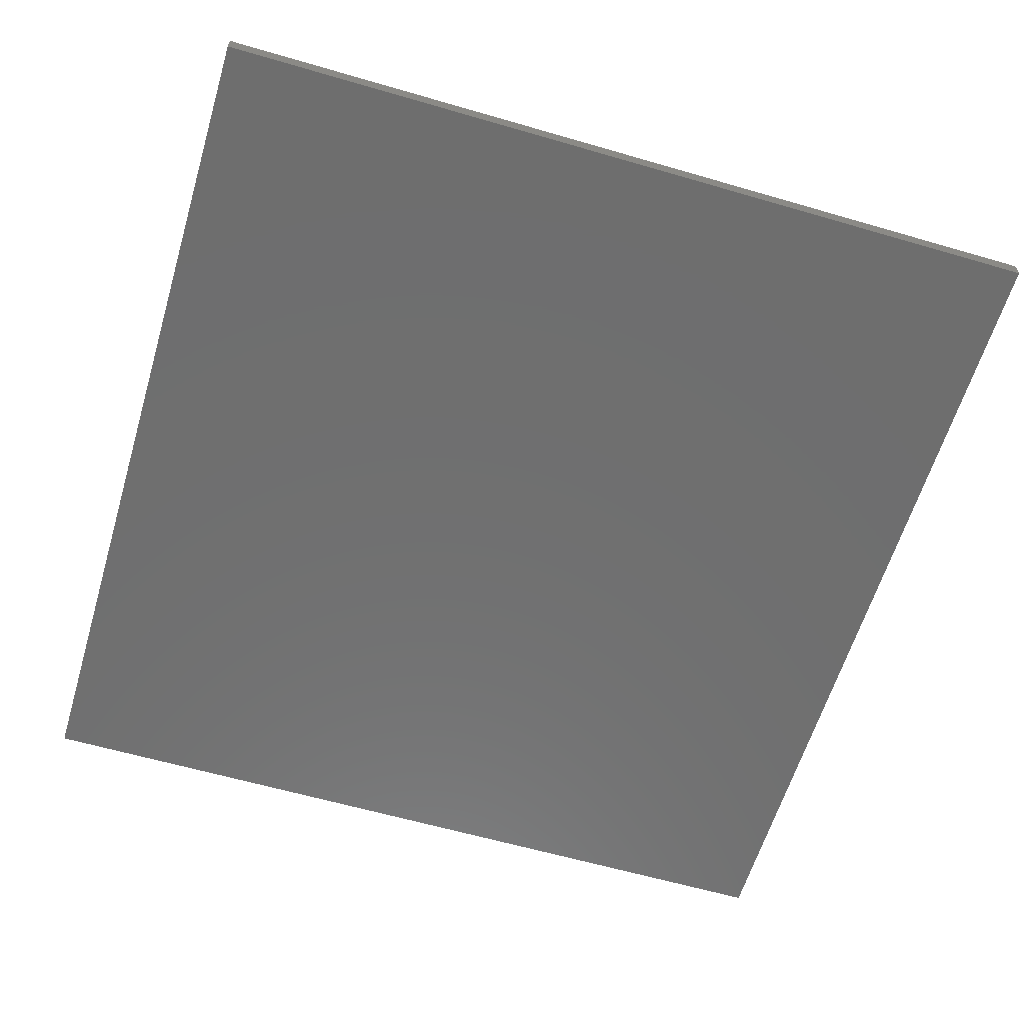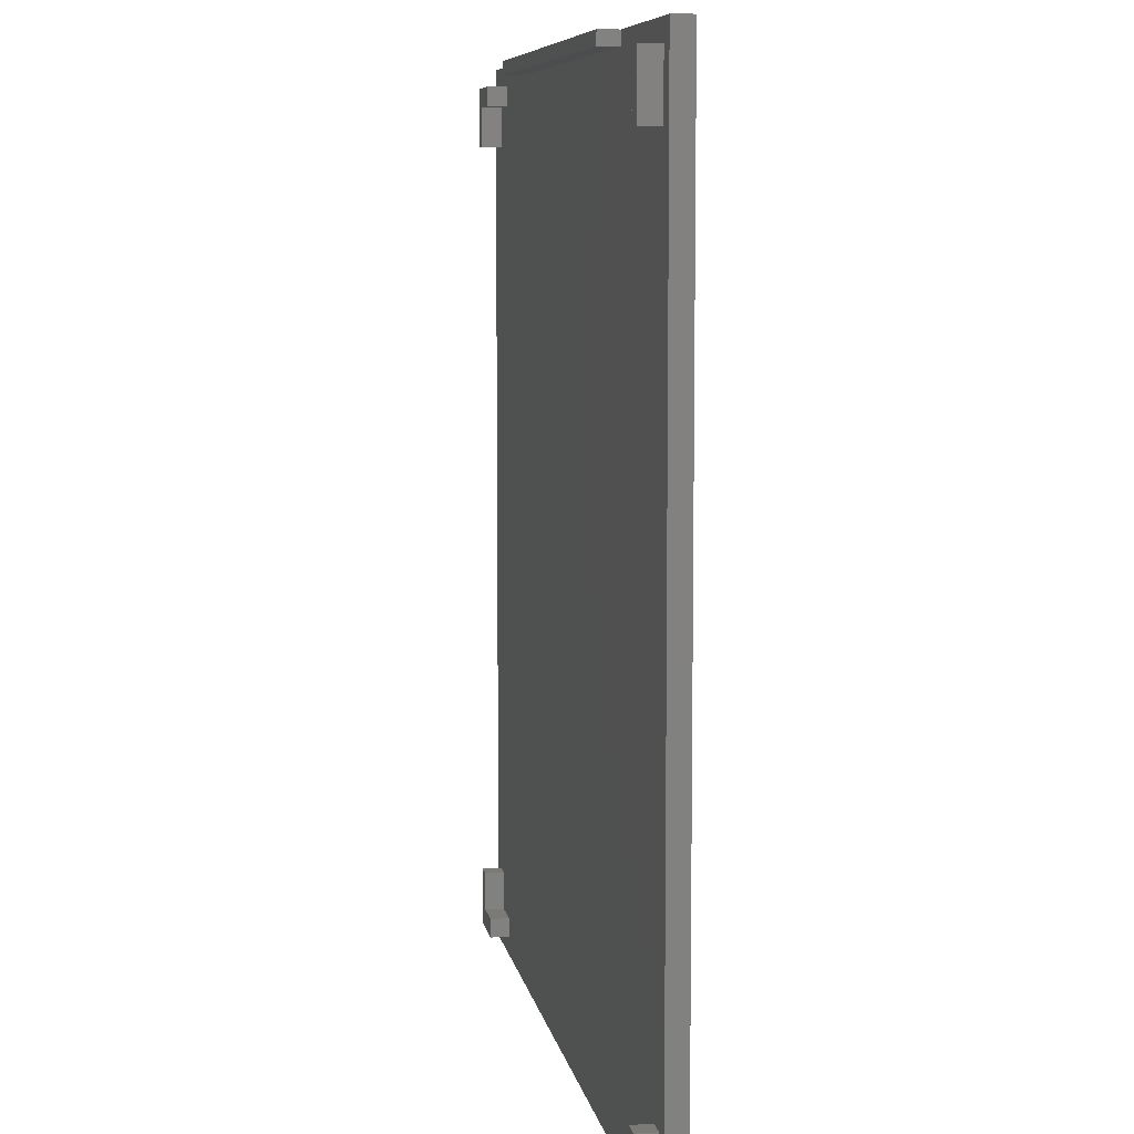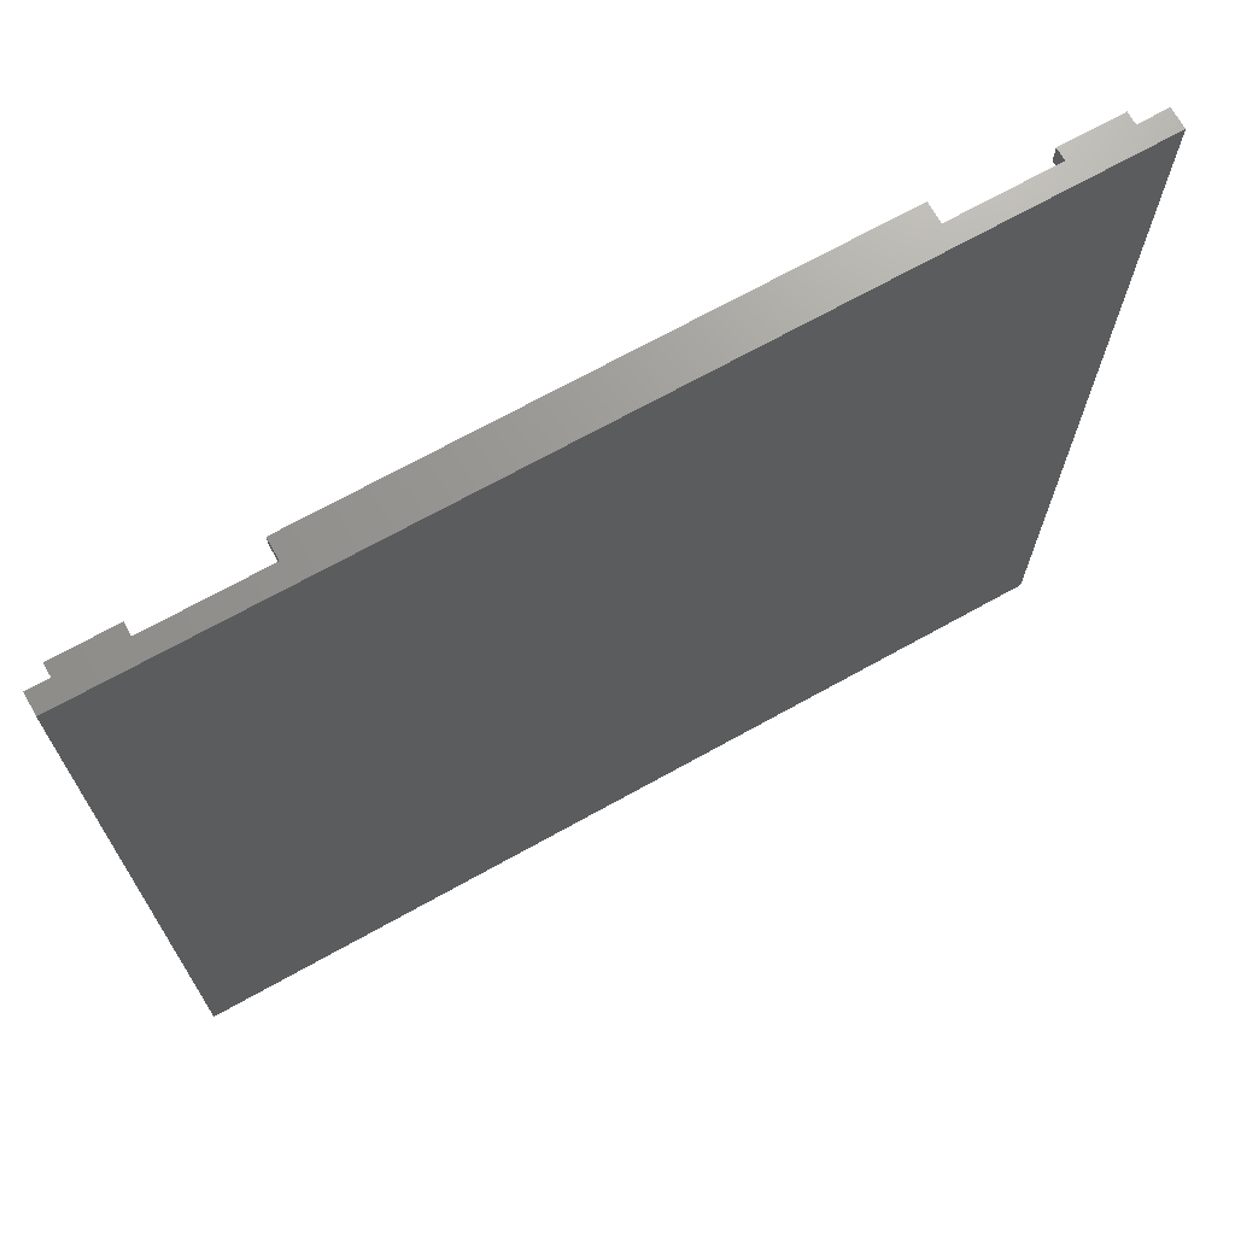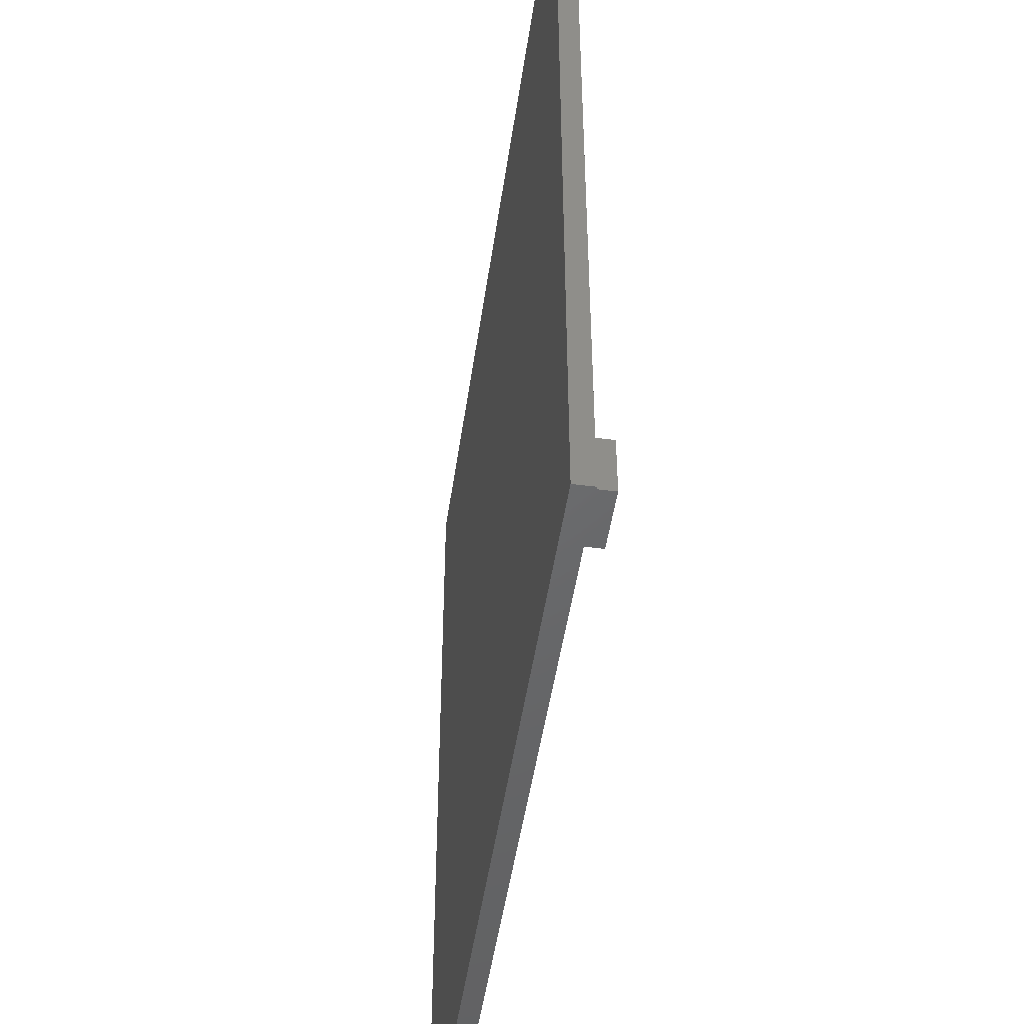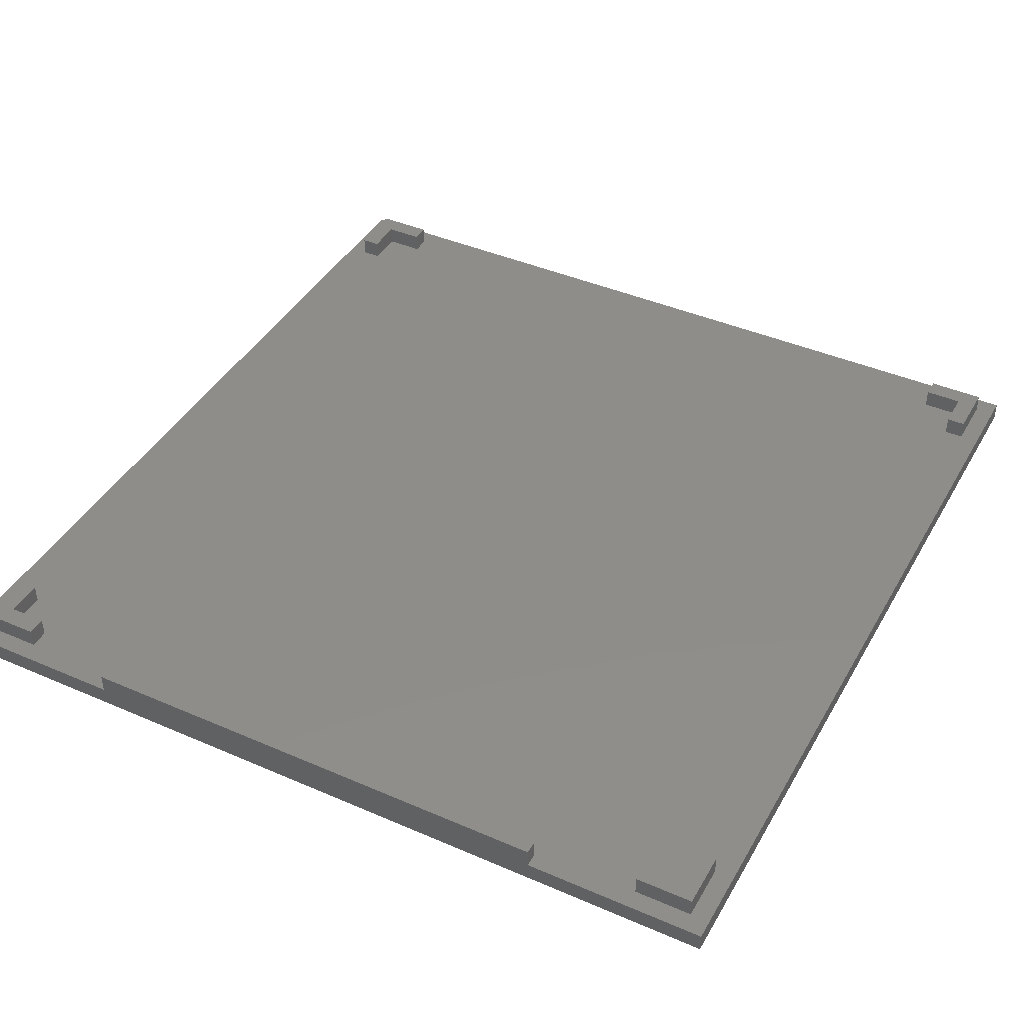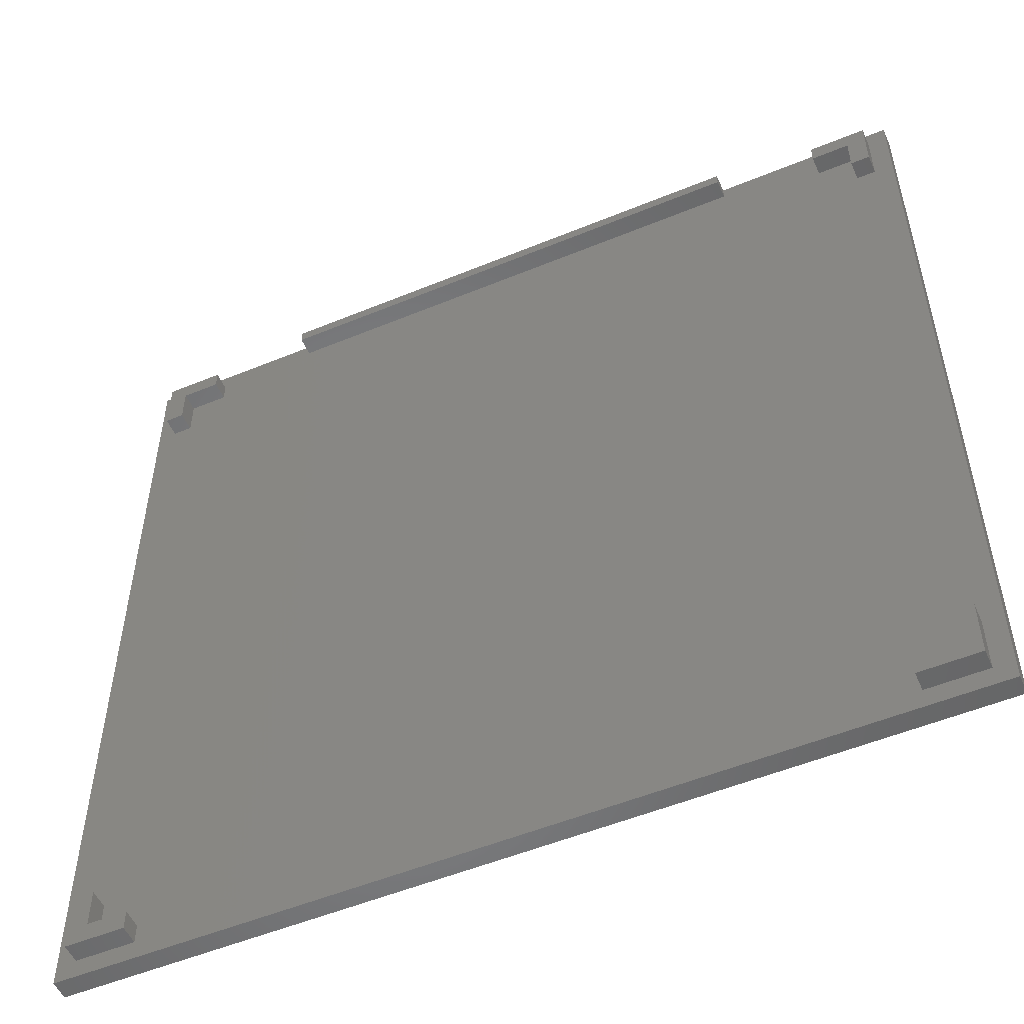
<metadata>
{"format":"stl","ext":"stl","renderer":"f3d","projection":"perspective","resolution":1024,"background":"white","views":[{"elev":-60.7,"azim":-16.6,"up":"+Z"},{"elev":7.6,"azim":80.5,"up":"+Y"},{"elev":70.2,"azim":150.9,"up":"+Y"},{"elev":-47.8,"azim":-98.1,"up":"+Y"},{"elev":41.9,"azim":-152.4,"up":"+Z"},{"elev":-53.1,"azim":23.8,"up":"+Y"}]}
</metadata>
<code>
# stl→obj: 64 verts, 124 faces
v 3 3 3
v 3 12 6
v 3 12 3
v 3 3 6
v 6 12 6
v 6 6 6
v 12 3 6
v 12 6 6
v 12 6 3
v 12 3 3
v 6 6 3
v 3 127 3
v 6 12 3
v 6 127 3
v 12 133 3
v 6 133 3
v 28.5 139 3
v 12 136 3
v 28.5 137 3
v 0 139 3
v 3 136 3
v 0 0 3
v 123 133 3
v 129 127 3
v 129 133 3
v 106.5 137 3
v 129 12 3
v 123 6 3
v 129 6 3
v 132 12 3
v 132 127 3
v 135 139 3
v 132 136 3
v 123 136 3
v 106.5 139 3
v 135 0 3
v 132 3 3
v 123 3 3
v 132 3 6
v 123 3 6
v 129 6 6
v 132 12 6
v 129 12 6
v 123 6 6
v 132 127 6
v 132 136 6
v 129 133 6
v 123 136 6
v 123 133 6
v 129 127 6
v 3 136 6
v 12 136 6
v 6 133 6
v 12 133 6
v 3 127 6
v 6 127 6
v 0 0 0
v 0 139 0
v 135 139 0
v 135 0 0
v 28.5 139 6
v 106.5 139 6
v 28.5 137 6
v 106.5 137 6
f 1 2 3
f 2 1 4
f 5 2 6
f 6 7 8
f 6 4 7
f 4 6 2
f 7 9 8
f 9 7 10
f 9 6 8
f 6 9 11
f 12 13 14
f 13 12 3
f 14 15 16
f 15 14 9
f 13 9 14
f 9 13 11
f 17 18 19
f 20 18 17
f 20 12 21
f 12 20 3
f 22 3 20
f 18 20 21
f 23 24 25
f 26 24 23
f 24 26 27
f 27 28 29
f 24 30 31
f 30 24 27
f 31 32 33
f 32 34 33
f 26 23 34
f 27 26 28
f 26 34 35
f 35 34 32
f 32 31 36
f 30 36 31
f 37 36 30
f 38 36 37
f 9 28 26
f 9 26 19
f 15 19 18
f 9 19 15
f 28 9 38
f 10 38 9
f 38 10 36
f 22 10 1
f 10 22 36
f 3 22 1
f 1 7 4
f 7 1 10
f 6 13 5
f 13 6 11
f 13 2 5
f 2 13 3
f 38 39 40
f 39 38 37
f 41 42 43
f 42 41 39
f 40 41 44
f 41 40 39
f 30 43 42
f 43 30 27
f 29 43 27
f 43 29 41
f 39 30 42
f 30 39 37
f 29 44 41
f 44 29 28
f 38 44 28
f 44 38 40
f 45 33 46
f 33 45 31
f 46 47 45
f 48 47 46
f 47 48 49
f 45 47 50
f 23 48 34
f 48 23 49
f 23 47 49
f 47 23 25
f 33 48 46
f 48 33 34
f 24 47 25
f 47 24 50
f 24 45 50
f 45 24 31
f 18 51 52
f 51 18 21
f 52 53 54
f 51 53 52
f 55 53 51
f 53 55 56
f 12 56 55
f 56 12 14
f 56 16 53
f 16 56 14
f 12 51 21
f 51 12 55
f 16 54 53
f 54 16 15
f 54 18 52
f 18 54 15
f 57 20 58
f 20 57 22
f 36 59 32
f 59 36 60
f 59 35 32
f 35 59 17
f 58 17 59
f 17 58 20
f 35 61 62
f 61 35 17
f 57 59 60
f 59 57 58
f 57 36 22
f 36 57 60
f 19 61 17
f 61 19 63
f 19 64 63
f 64 19 26
f 64 35 62
f 35 64 26
f 61 64 62
f 64 61 63

</code>
